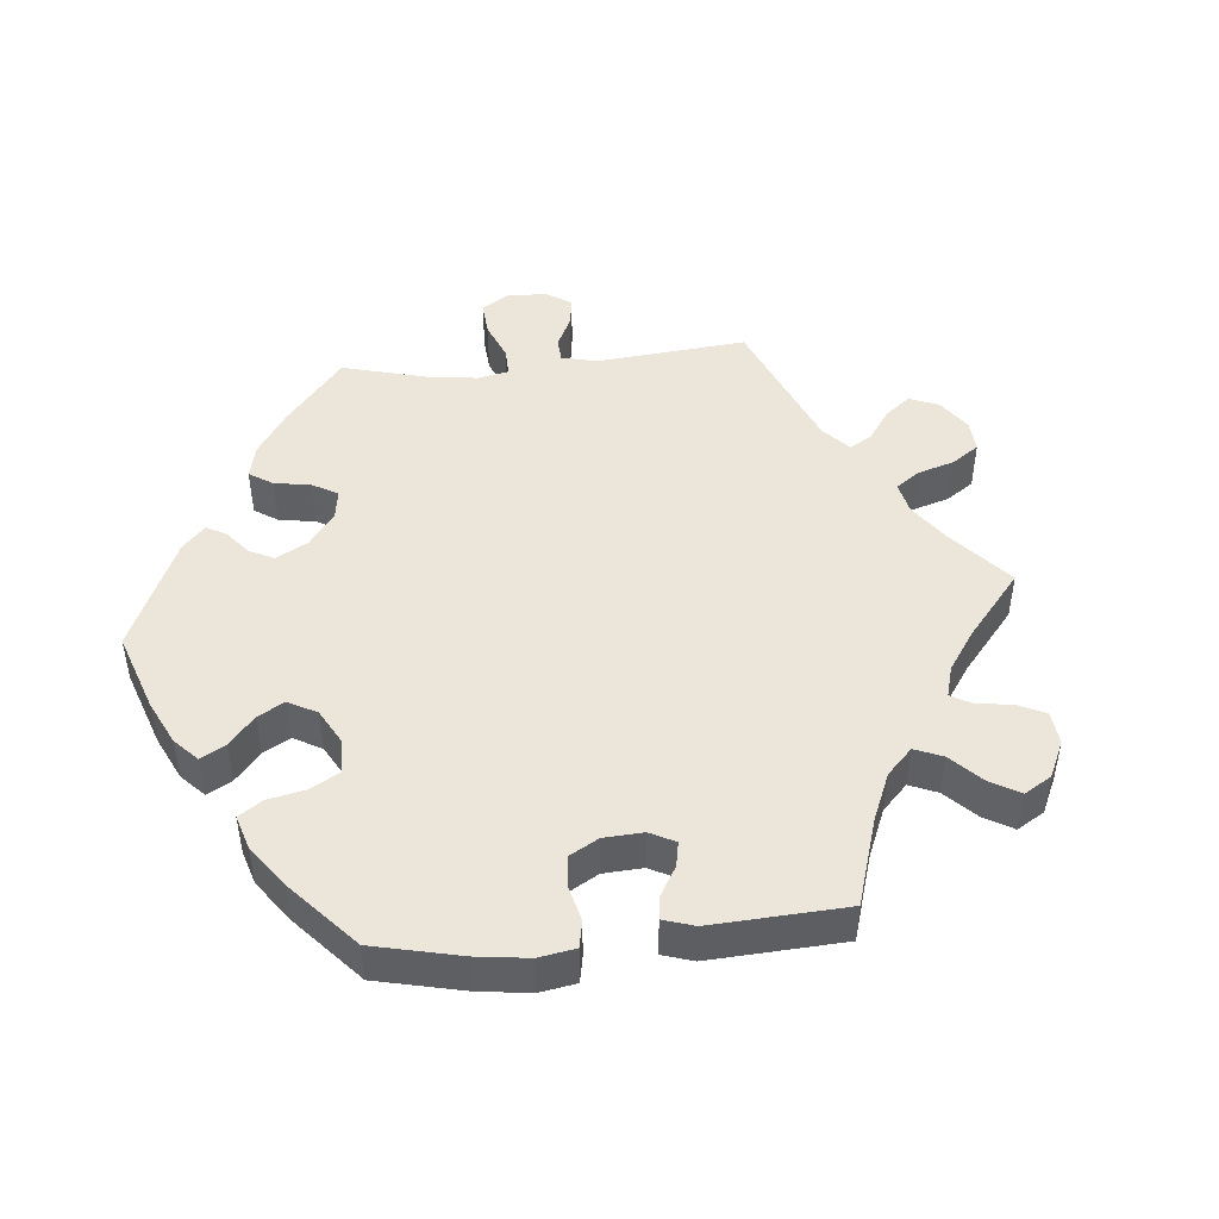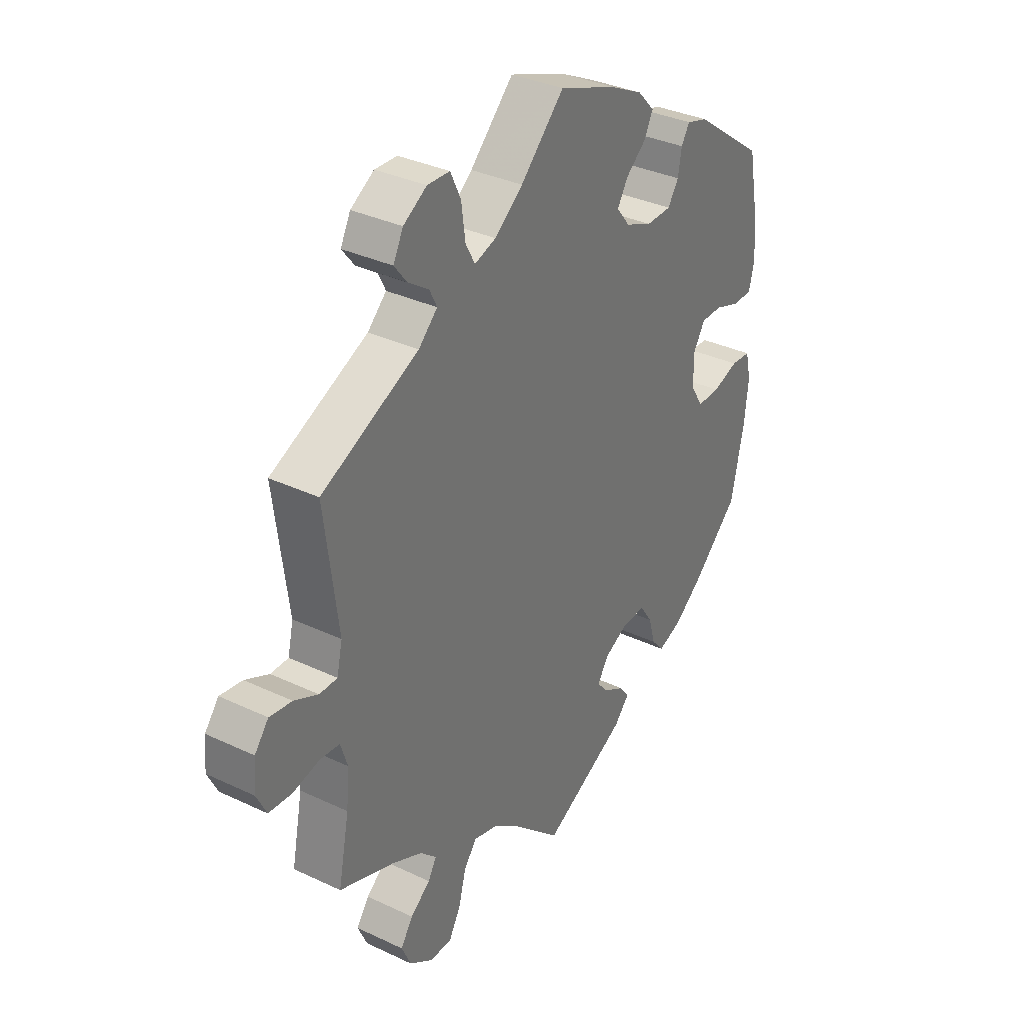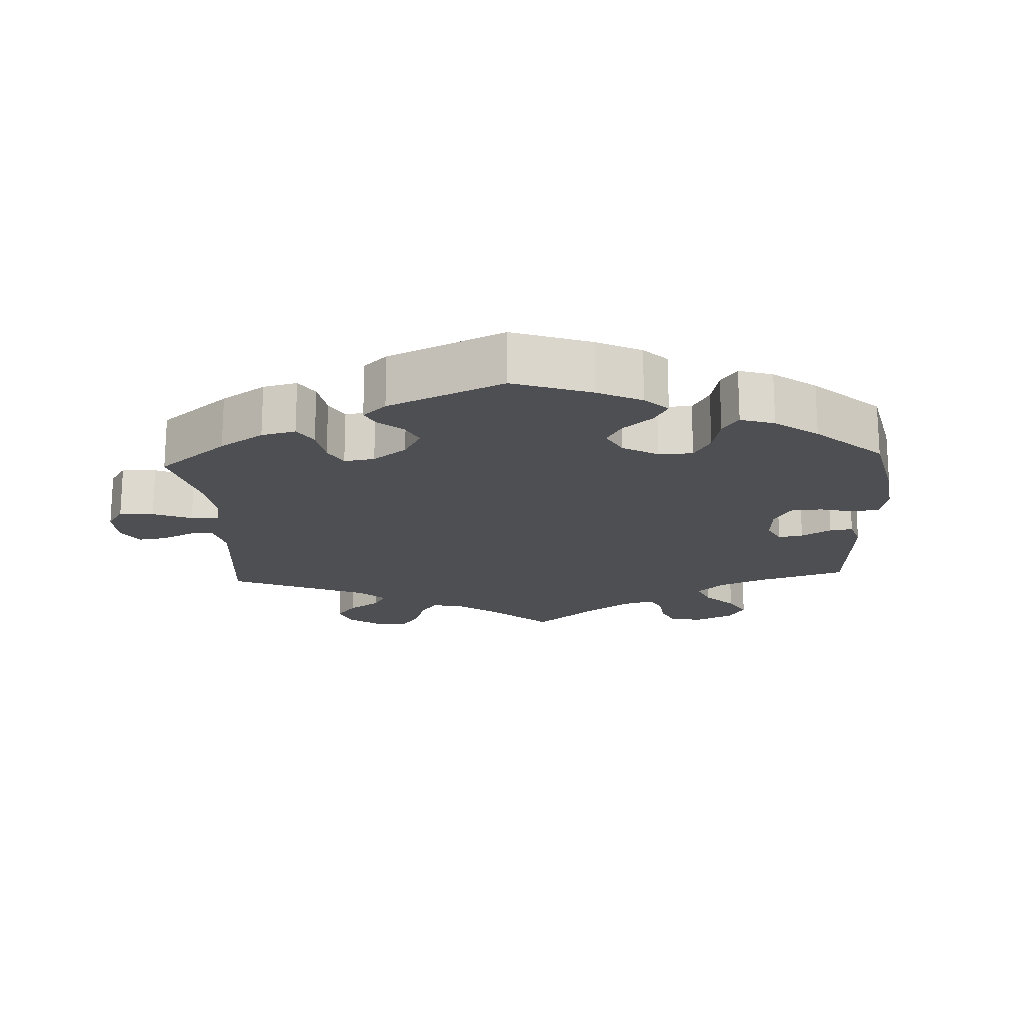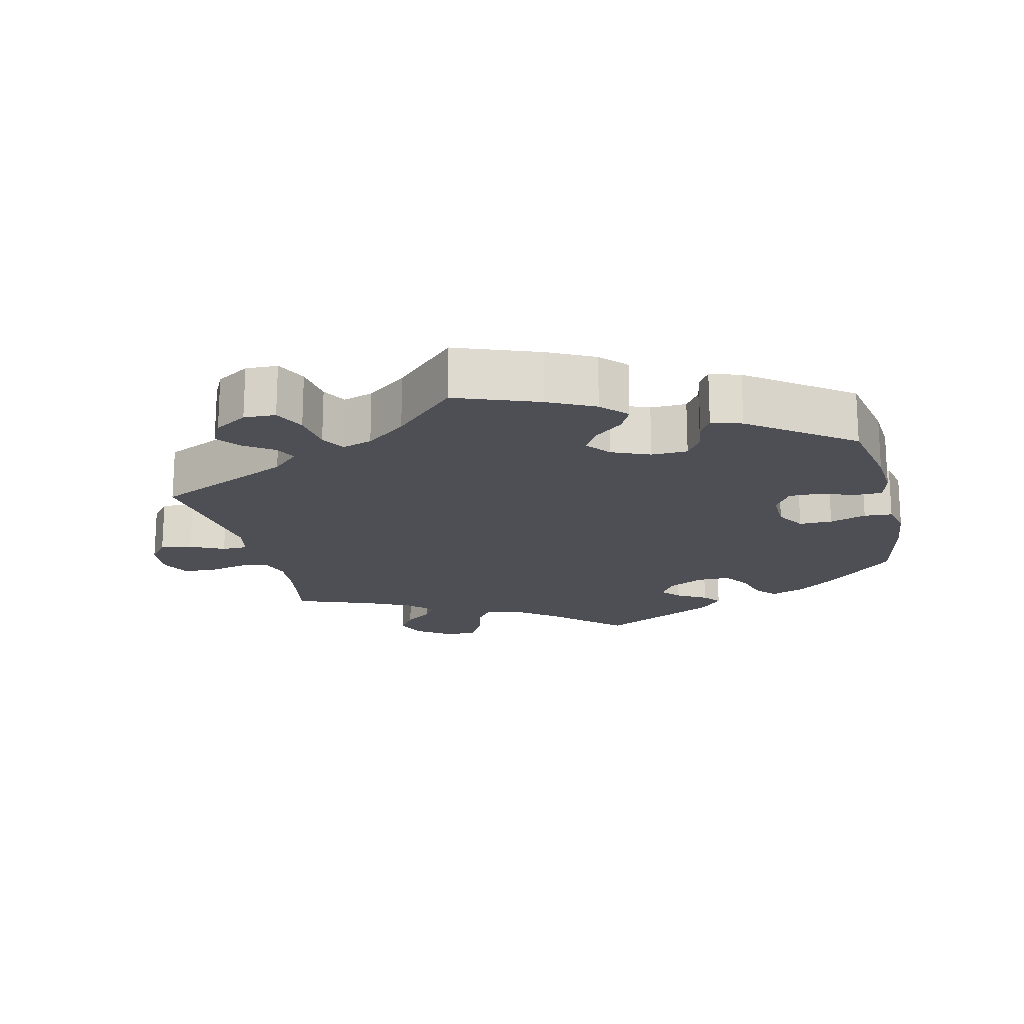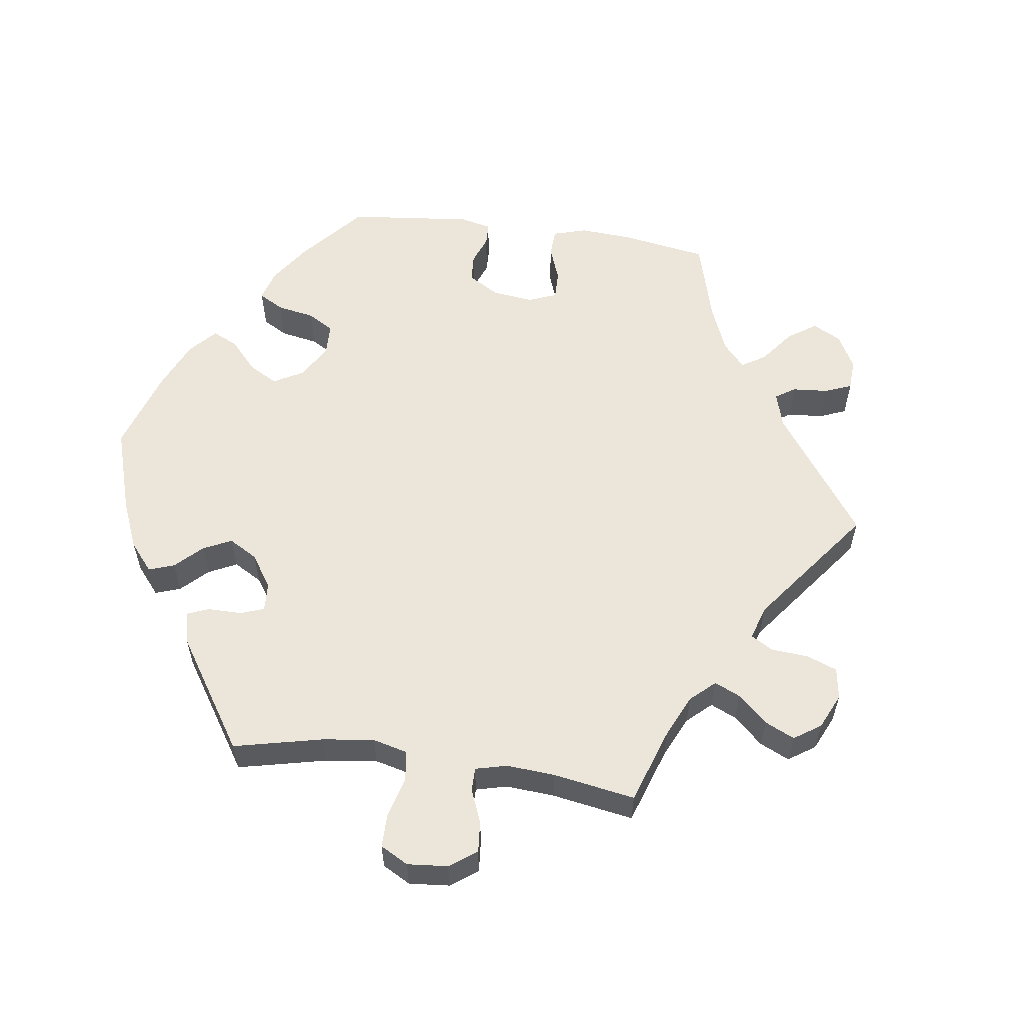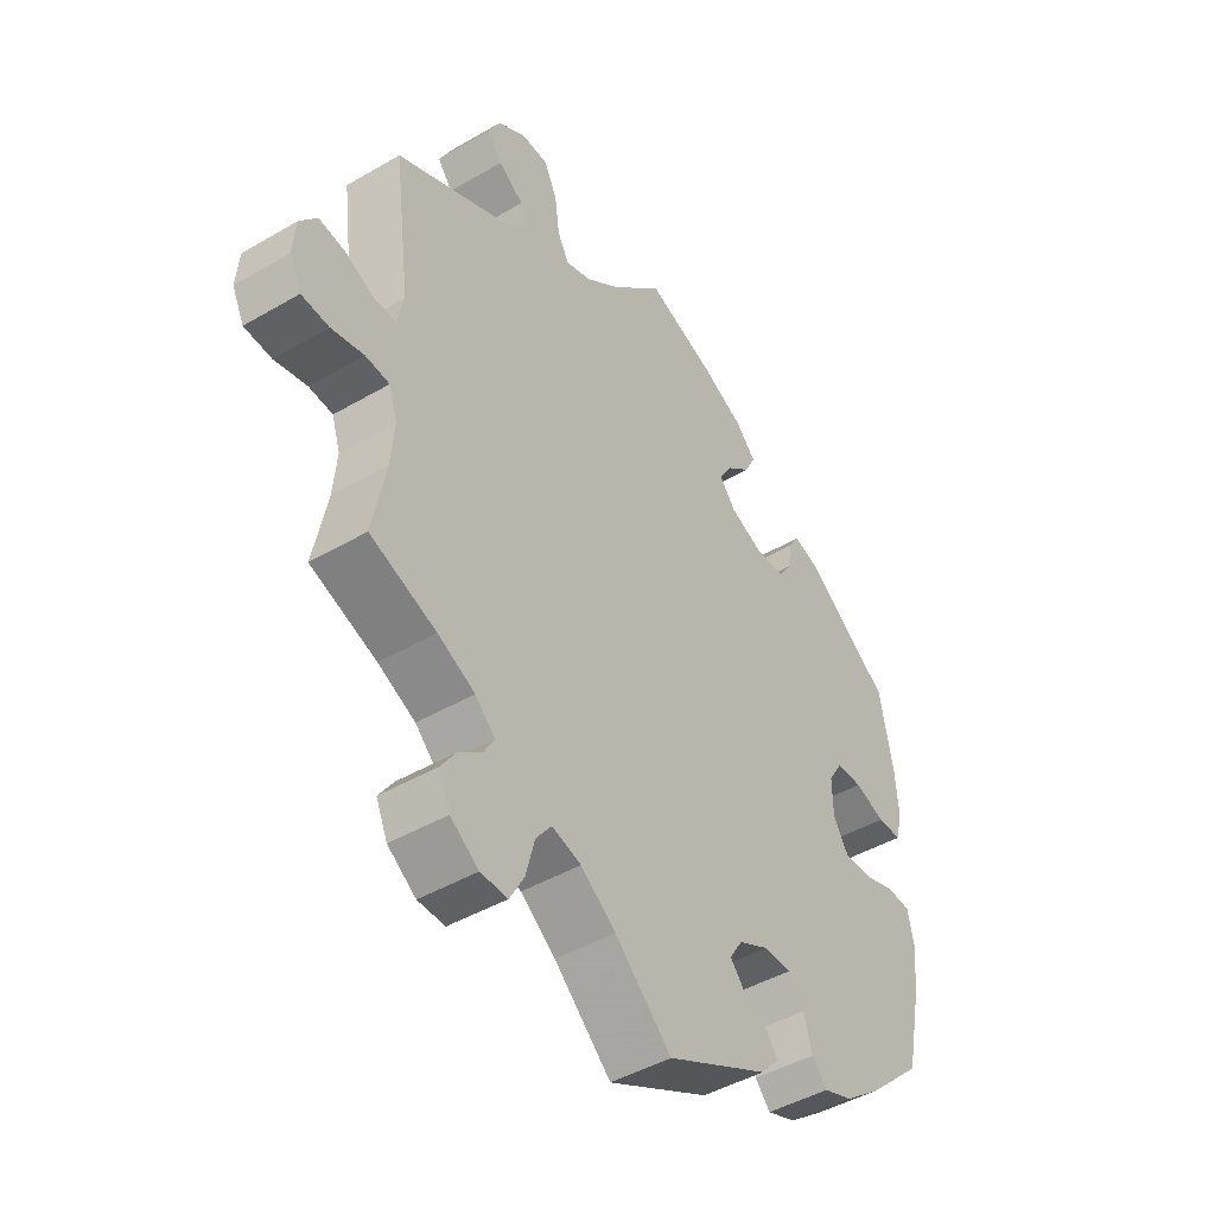
<metadata>
{"format":"obj","ext":"obj","renderer":"f3d","projection":"perspective","resolution":1024,"background":"white","views":[{"elev":46.9,"azim":144.4,"up":"+Y"},{"elev":34.4,"azim":-57.5,"up":"+Z"},{"elev":-18.2,"azim":63.0,"up":"+Y"},{"elev":-18.3,"azim":13.6,"up":"+Y"},{"elev":57.5,"azim":-142.0,"up":"+Y"},{"elev":-45.0,"azim":-55.9,"up":"+Z"}]}
</metadata>
<code>
v -0.305 0.07 0.378
v -0.267 0.07 0.414
v -0.282 0.07 0.444
v -0.324 0.07 0.473
v -0.349 0.07 0.505
v -0.329 0.07 0.544
v -0.282 0.07 0.573
v -0.237 0.07 0.571
v -0.216 0.07 0.527
v -0.208 0.07 0.468
v -0.189 0.07 0.433
v -0.146 0.07 0.447
v -0.089 0.07 0.491
v -0.001 0.07 0.578
v 0.116 0.07 0.534
v 0.182 0.07 0.501
v 0.216 0.07 0.465
v 0.198 0.07 0.43
v 0.157 0.07 0.396
v 0.136 0.07 0.361
v 0.163 0.07 0.327
v 0.217 0.07 0.304
v 0.268 0.07 0.305
v 0.29 0.07 0.338
v 0.297 0.07 0.381
v 0.314 0.07 0.408
v 0.357 0.07 0.395
v 0.501 0.07 0.29
v 0.523 0.07 0.175
v 0.528 0.07 0.106
v 0.517 0.07 0.062
v 0.477 0.07 0.062
v 0.426 0.07 0.08
v 0.383 0.07 0.08
v 0.359 0.07 0.041
v 0.36 0.07 -0.016
v 0.385 0.07 -0.057
v 0.432 0.07 -0.057
v 0.484 0.07 -0.04
v 0.524 0.07 -0.043
v 0.535 0.07 -0.092
v 0.527 0.07 -0.166
v 0.501 0.07 -0.288
v 0.408 0.07 -0.374
v 0.349 0.07 -0.419
v 0.3 0.07 -0.437
v 0.275 0.07 -0.408
v 0.261 0.07 -0.359
v 0.236 0.07 -0.322
v 0.189 0.07 -0.322
v 0.139 0.07 -0.347
v 0.117 0.07 -0.381
v 0.14 0.07 -0.408
v 0.182 0.07 -0.432
v 0.202 0.07 -0.458
v 0.171 0.07 -0.492
v 0.001 0.07 -0.578
v -0.094 0.07 -0.49
v -0.152 0.07 -0.446
v -0.201 0.07 -0.432
v -0.227 0.07 -0.466
v -0.242 0.07 -0.523
v -0.266 0.07 -0.565
v -0.311 0.07 -0.564
v -0.358 0.07 -0.531
v -0.377 0.07 -0.488
v -0.352 0.07 -0.452
v -0.312 0.07 -0.421
v -0.295 0.07 -0.392
v -0.328 0.07 -0.36
v -0.39 0.07 -0.33
v -0.5 0.07 -0.289
v -0.478 0.07 -0.178
v -0.472 0.07 -0.112
v -0.486 0.07 -0.068
v -0.526 0.07 -0.064
v -0.58 0.07 -0.076
v -0.626 0.07 -0.072
v -0.646 0.07 -0.031
v -0.641 0.07 0.024
v -0.613 0.07 0.059
v -0.568 0.07 0.052
v -0.52 0.07 0.029
v -0.484 0.07 0.029
v -0.473 0.07 0.078
v -0.5 0.07 0.289
v -0.305 0 0.378
v -0.267 0 0.414
v -0.282 0 0.444
v -0.324 0 0.473
v -0.349 0 0.505
v -0.329 0 0.544
v -0.282 0 0.573
v -0.237 0 0.571
v -0.216 0 0.527
v -0.208 0 0.468
v -0.189 0 0.433
v -0.146 0 0.447
v -0.089 0 0.491
v -0.001 0 0.578
v 0.116 0 0.534
v 0.182 0 0.501
v 0.216 0 0.465
v 0.198 0 0.43
v 0.157 0 0.396
v 0.136 0 0.361
v 0.163 0 0.327
v 0.217 0 0.304
v 0.268 0 0.305
v 0.29 0 0.338
v 0.297 0 0.381
v 0.314 0 0.408
v 0.357 0 0.395
v 0.501 0 0.29
v 0.523 0 0.175
v 0.528 0 0.106
v 0.517 0 0.062
v 0.477 0 0.062
v 0.426 0 0.08
v 0.383 0 0.08
v 0.359 0 0.041
v 0.36 0 -0.016
v 0.385 0 -0.057
v 0.432 0 -0.057
v 0.484 0 -0.04
v 0.524 0 -0.043
v 0.535 0 -0.092
v 0.527 0 -0.166
v 0.501 0 -0.288
v 0.408 0 -0.374
v 0.349 0 -0.419
v 0.3 0 -0.437
v 0.275 0 -0.408
v 0.261 0 -0.359
v 0.236 0 -0.322
v 0.189 0 -0.322
v 0.139 0 -0.347
v 0.117 0 -0.381
v 0.14 0 -0.408
v 0.182 0 -0.432
v 0.202 0 -0.458
v 0.171 0 -0.492
v 0.001 0 -0.578
v -0.094 0 -0.49
v -0.152 0 -0.446
v -0.201 0 -0.432
v -0.227 0 -0.466
v -0.242 0 -0.523
v -0.266 0 -0.565
v -0.311 0 -0.564
v -0.358 0 -0.531
v -0.377 0 -0.488
v -0.352 0 -0.452
v -0.312 0 -0.421
v -0.295 0 -0.392
v -0.328 0 -0.36
v -0.39 0 -0.33
v -0.5 0 -0.289
v -0.478 0 -0.178
v -0.472 0 -0.112
v -0.486 0 -0.068
v -0.526 0 -0.064
v -0.58 0 -0.076
v -0.626 0 -0.072
v -0.646 0 -0.031
v -0.641 0 0.024
v -0.613 0 0.059
v -0.568 0 0.052
v -0.52 0 0.029
v -0.484 0 0.029
v -0.473 0 0.078
v -0.5 0 0.289
f 85 86 1
f 84 85 1 2
f 80 81 82 83
f 80 83 84
f 79 80 84
f 76 77 78 79
f 75 76 79 84
f 74 75 84 2
f 71 72 73
f 70 71 73 74
f 69 70 74 2
f 65 66 67 68
f 65 68 69
f 64 65 69
f 61 62 63 64
f 60 61 64 69
f 59 60 69 2
f 55 56 57 58
f 53 54 55 58
f 52 53 58 59
f 51 52 59 2
f 45 46 47 48
f 45 48 49
f 44 45 49
f 43 44 49
f 42 43 49 50
f 38 39 40 41
f 37 38 41 42
f 30 31 32 33
f 30 33 34
f 29 30 34
f 28 29 34
f 27 28 34 35
f 24 25 26 27
f 23 24 27 35
f 16 17 18 19
f 16 19 20
f 13 14 15 16
f 12 13 16 20
f 11 12 20 21
f 7 8 9 10
f 7 10 11
f 6 7 11
f 3 4 5 6
f 3 6 11
f 50 51 2 3
f 37 42 50 3
f 36 37 3 11
f 22 23 35 36
f 11 21 22 36
f 87 172 171
f 88 87 171 170
f 169 168 167 166
f 170 169 166
f 170 166 165
f 165 164 163 162
f 170 165 162 161
f 88 170 161 160
f 159 158 157
f 160 159 157 156
f 88 160 156 155
f 154 153 152 151
f 155 154 151
f 155 151 150
f 150 149 148 147
f 155 150 147 146
f 88 155 146 145
f 144 143 142 141
f 144 141 140 139
f 145 144 139 138
f 88 145 138 137
f 134 133 132 131
f 135 134 131
f 135 131 130
f 135 130 129
f 136 135 129 128
f 127 126 125 124
f 128 127 124 123
f 119 118 117 116
f 120 119 116
f 120 116 115
f 120 115 114
f 121 120 114 113
f 113 112 111 110
f 121 113 110 109
f 105 104 103 102
f 106 105 102
f 102 101 100 99
f 106 102 99 98
f 107 106 98 97
f 96 95 94 93
f 97 96 93
f 97 93 92
f 92 91 90 89
f 97 92 89
f 89 88 137 136
f 89 136 128 123
f 97 89 123 122
f 122 121 109 108
f 122 108 107 97
f 1 87 88 2
f 2 88 89 3
f 3 89 90 4
f 4 90 91 5
f 5 91 92 6
f 6 92 93 7
f 7 93 94 8
f 8 94 95 9
f 9 95 96 10
f 10 96 97 11
f 11 97 98 12
f 12 98 99 13
f 13 99 100 14
f 14 100 101 15
f 15 101 102 16
f 16 102 103 17
f 17 103 104 18
f 18 104 105 19
f 19 105 106 20
f 20 106 107 21
f 21 107 108 22
f 22 108 109 23
f 23 109 110 24
f 24 110 111 25
f 25 111 112 26
f 26 112 113 27
f 27 113 114 28
f 28 114 115 29
f 29 115 116 30
f 30 116 117 31
f 31 117 118 32
f 32 118 119 33
f 33 119 120 34
f 34 120 121 35
f 35 121 122 36
f 36 122 123 37
f 37 123 124 38
f 38 124 125 39
f 39 125 126 40
f 40 126 127 41
f 41 127 128 42
f 42 128 129 43
f 43 129 130 44
f 44 130 131 45
f 45 131 132 46
f 46 132 133 47
f 47 133 134 48
f 48 134 135 49
f 49 135 136 50
f 50 136 137 51
f 51 137 138 52
f 52 138 139 53
f 53 139 140 54
f 54 140 141 55
f 55 141 142 56
f 56 142 143 57
f 57 143 144 58
f 58 144 145 59
f 59 145 146 60
f 60 146 147 61
f 61 147 148 62
f 62 148 149 63
f 63 149 150 64
f 64 150 151 65
f 65 151 152 66
f 66 152 153 67
f 67 153 154 68
f 68 154 155 69
f 69 155 156 70
f 70 156 157 71
f 71 157 158 72
f 72 158 159 73
f 73 159 160 74
f 74 160 161 75
f 75 161 162 76
f 76 162 163 77
f 77 163 164 78
f 78 164 165 79
f 79 165 166 80
f 80 166 167 81
f 81 167 168 82
f 82 168 169 83
f 83 169 170 84
f 84 170 171 85
f 85 171 172 86
f 86 172 87 1

</code>
